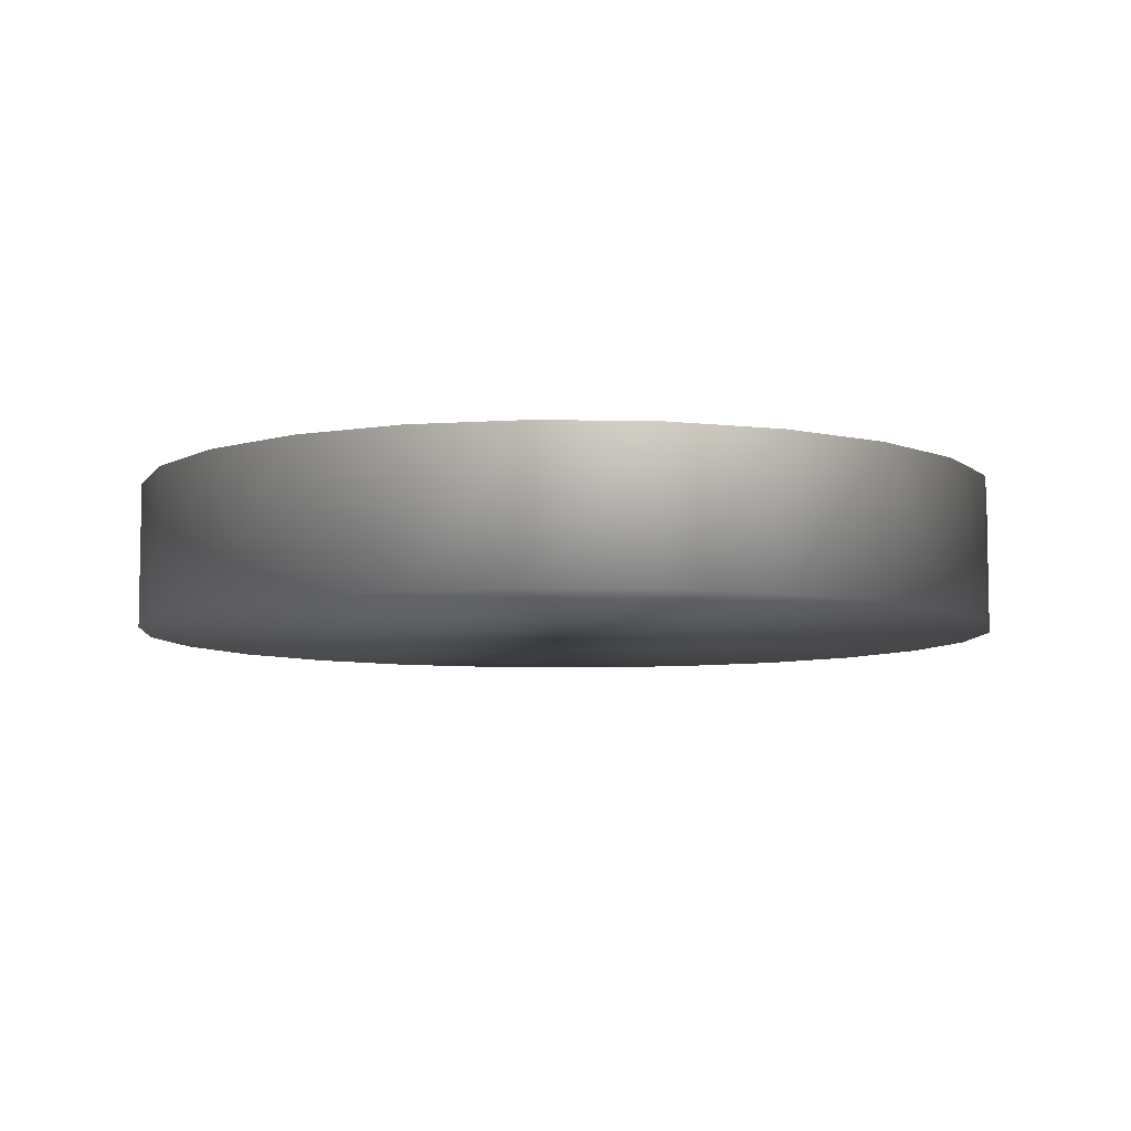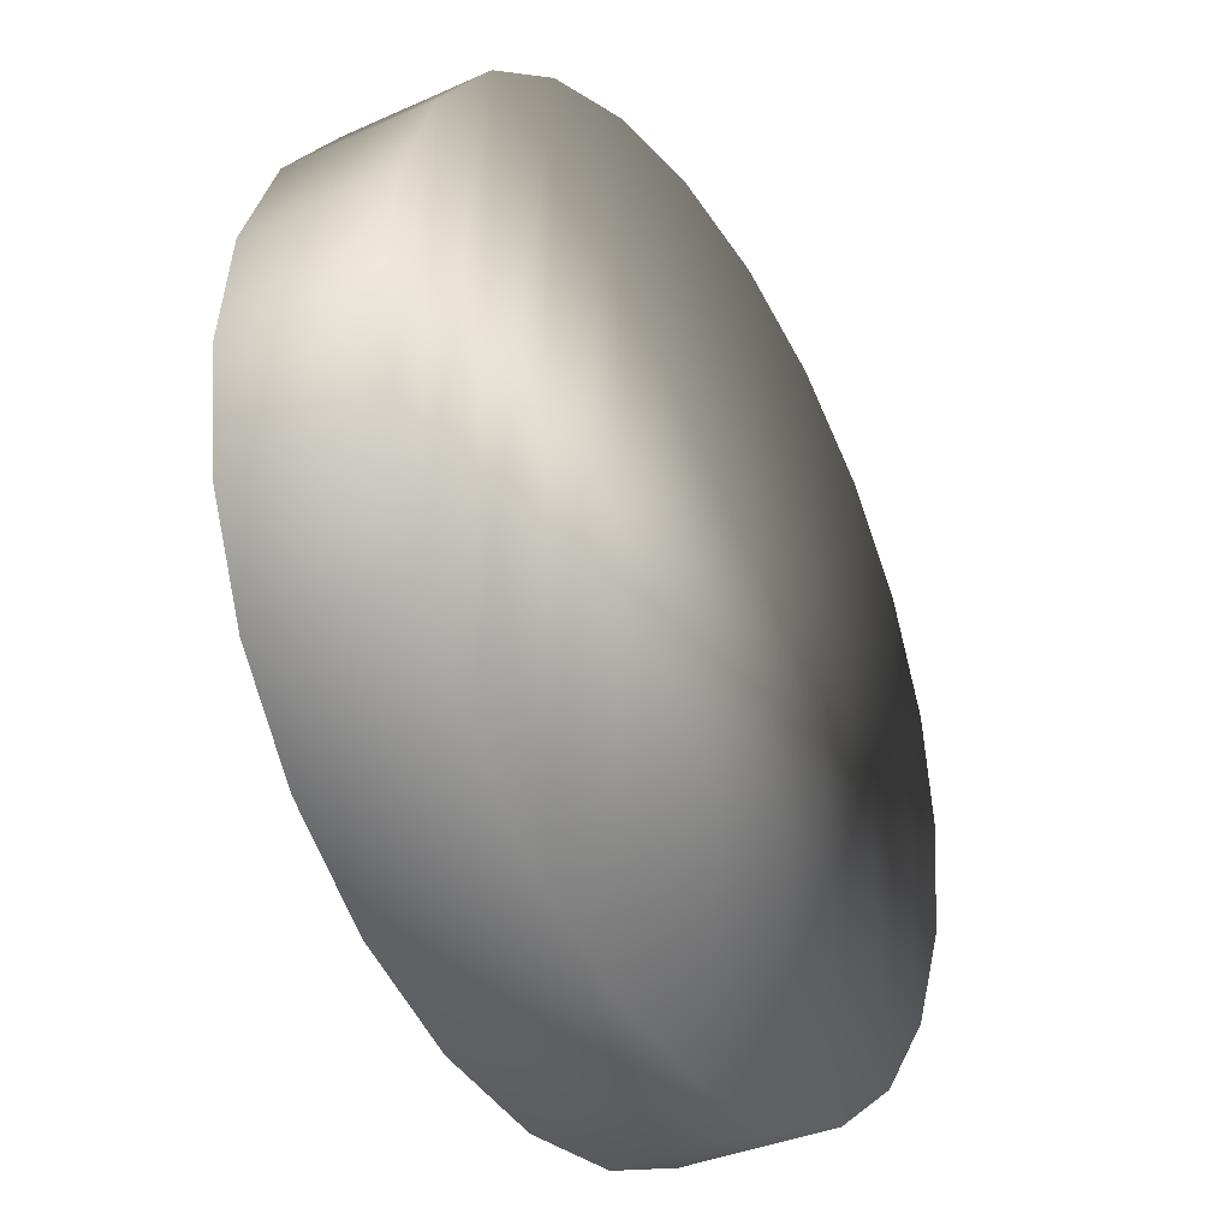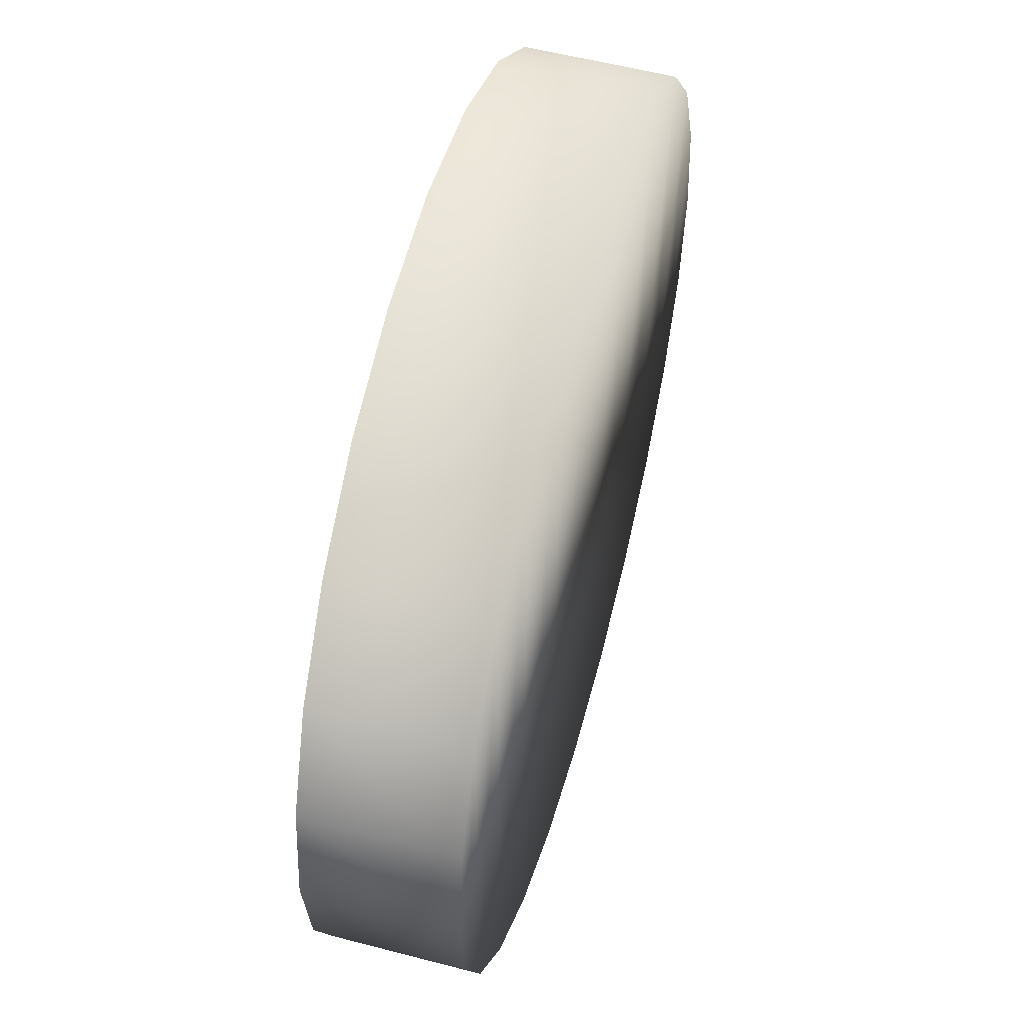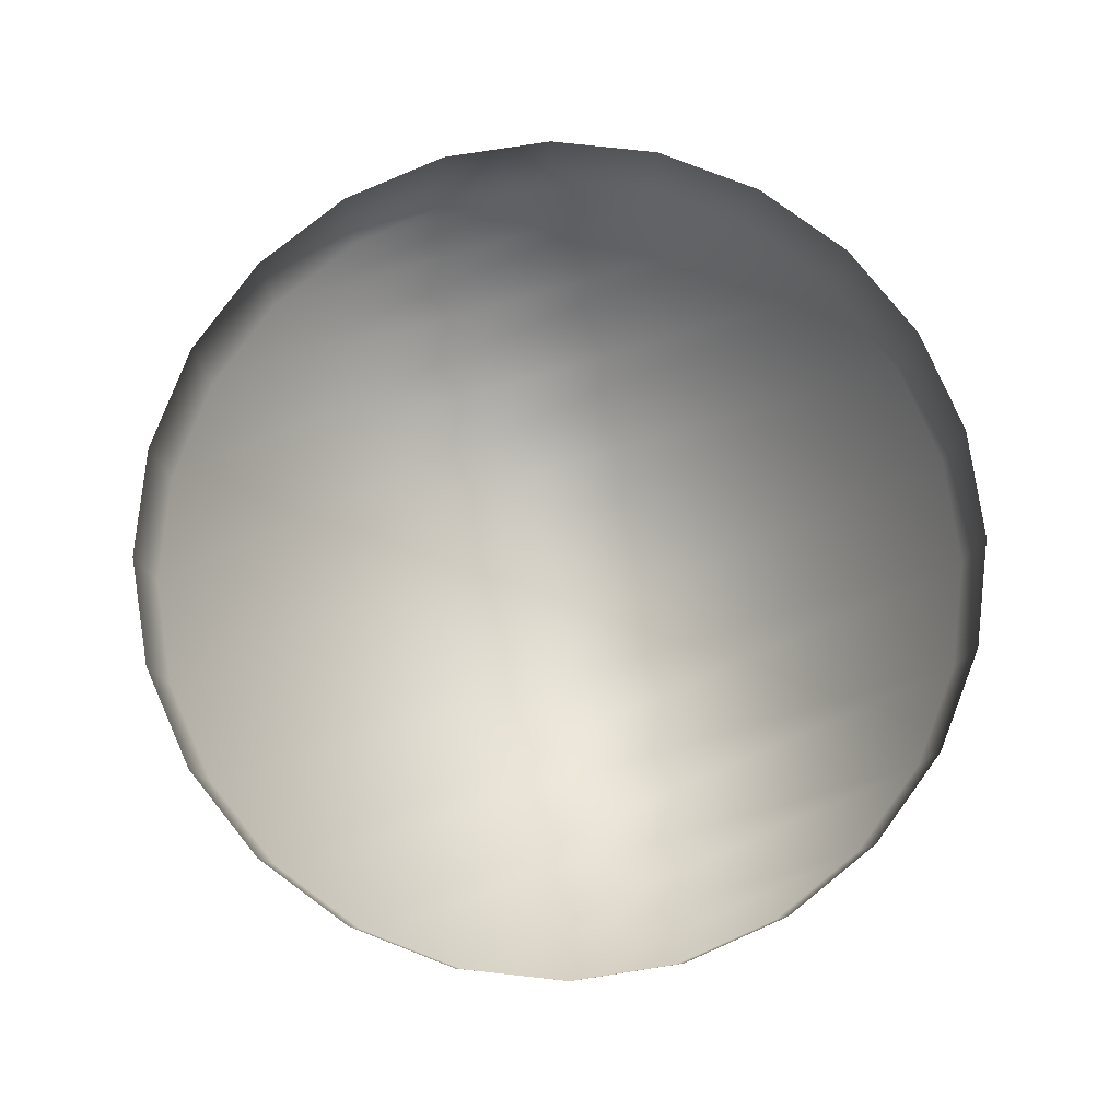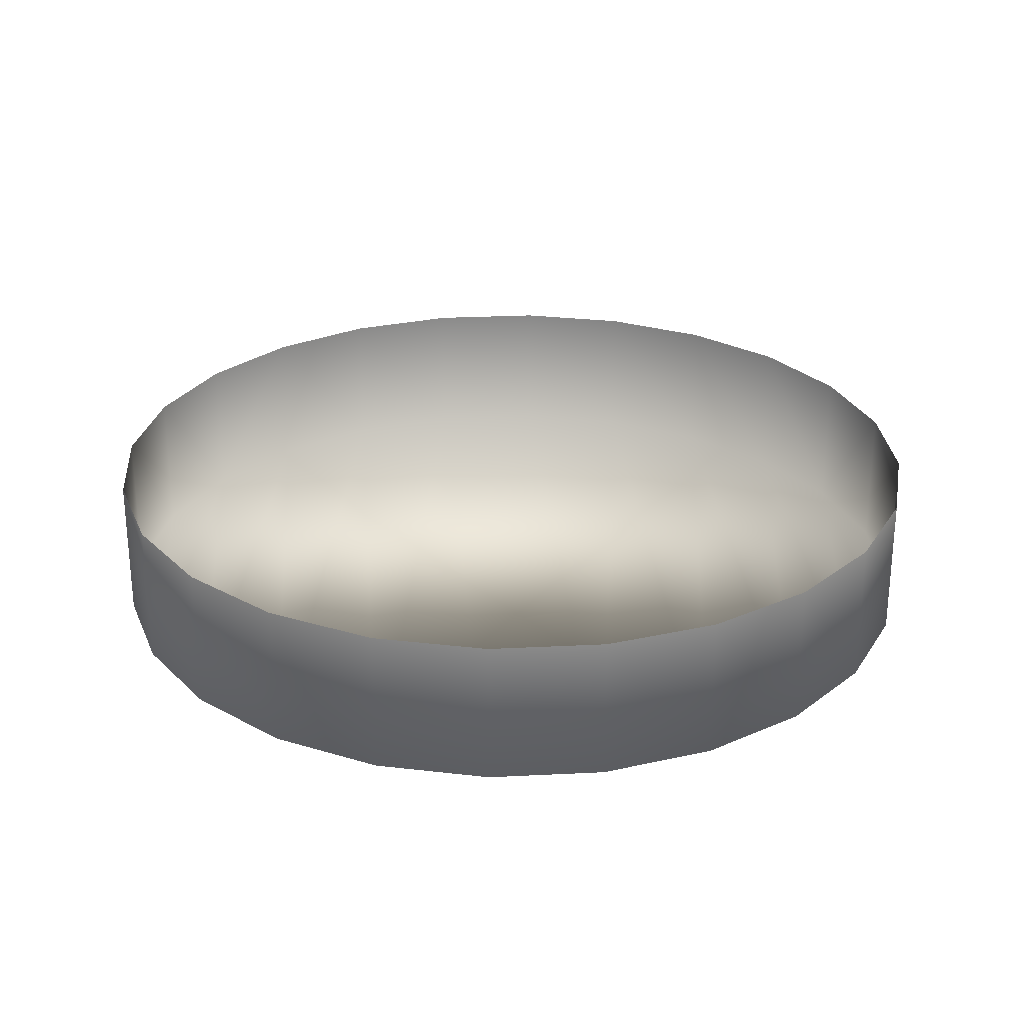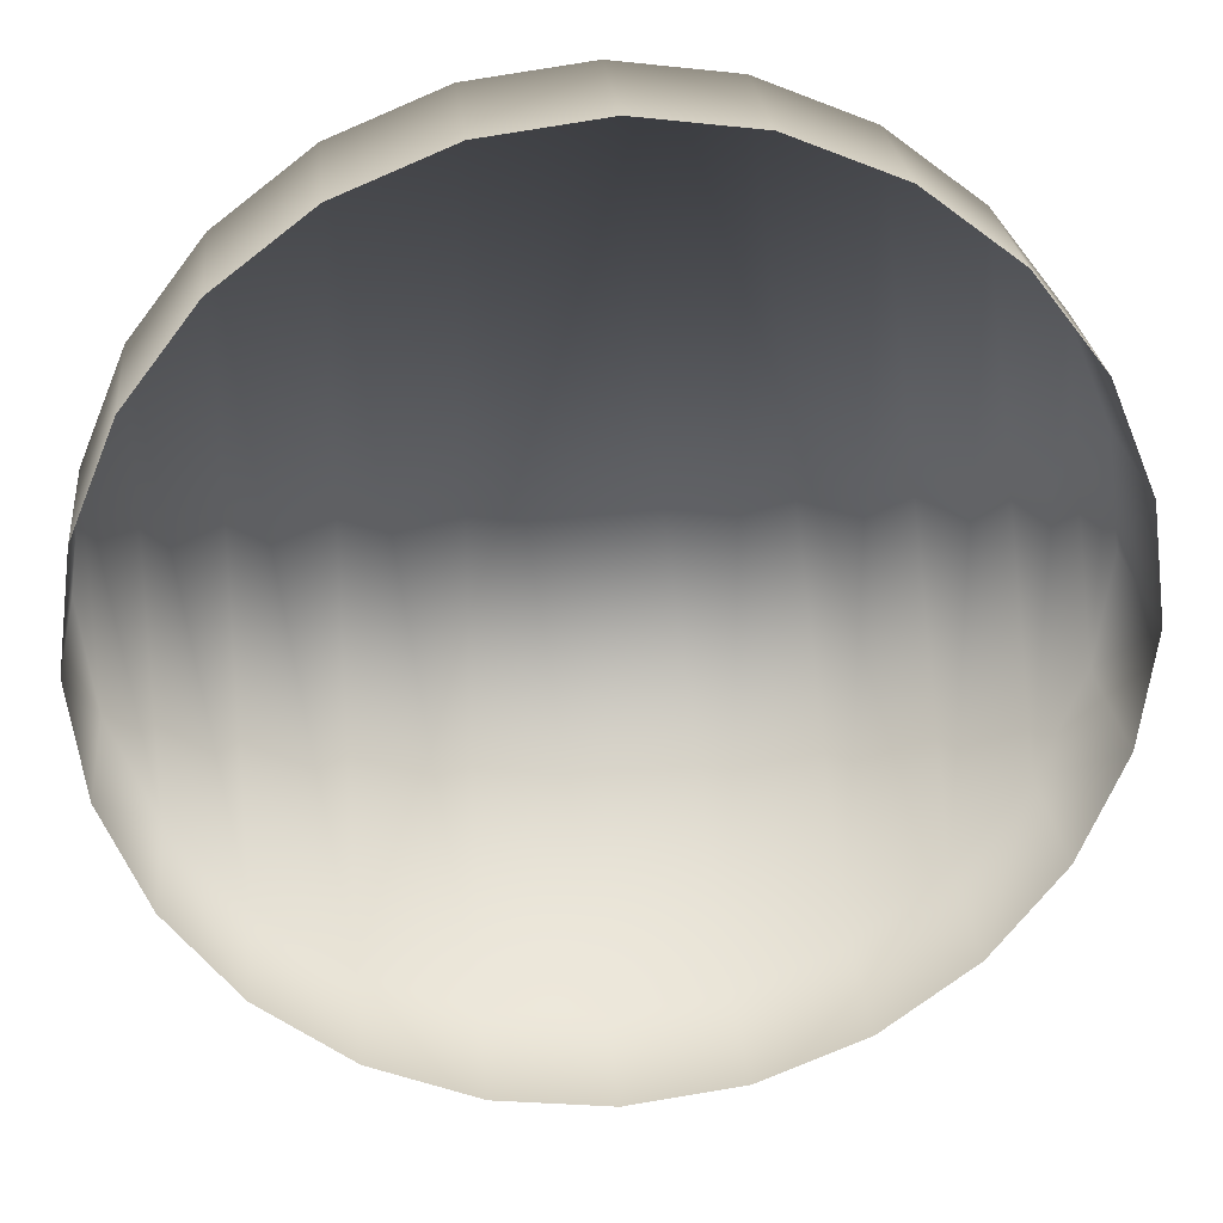
<metadata>
{"format":"obj","ext":"obj","renderer":"f3d","projection":"perspective","resolution":1024,"background":"white","views":[{"elev":-7.0,"azim":78.7,"up":"+Z"},{"elev":-35.0,"azim":121.0,"up":"+Y"},{"elev":55.6,"azim":105.4,"up":"+Y"},{"elev":79.6,"azim":-106.3,"up":"+Z"},{"elev":26.6,"azim":-177.0,"up":"+Z"},{"elev":26.5,"azim":-5.7,"up":"+Y"}]}
</metadata>
<code>
o mesh84/mesh84-geometry#mesh84-geometry
v -0.333 0.0458 -0.2886
v -0.3325 0.04992 -0.2886
v -0.3325 0.04168 -0.2886
v -0.3325 0.04992 -0.2833
v -0.3309 0.03785 -0.2886
v -0.333 0.0458 -0.2833
v -0.3309 0.05376 -0.2886
v -0.3325 0.04168 -0.2833
v -0.3309 0.05376 -0.2833
v -0.3309 0.03785 -0.2833
v -0.3284 0.03455 -0.2886
v -0.3284 0.05705 -0.2833
v -0.3284 0.03455 -0.2833
v -0.3284 0.05705 -0.2886
v -0.3251 0.03202 -0.2833
v -0.3251 0.03202 -0.2886
v -0.3251 0.05958 -0.2833
v -0.3251 0.05958 -0.2886
v -0.3213 0.03044 -0.2833
v -0.3213 0.03044 -0.2886
v -0.3213 0.06117 -0.2833
v -0.3213 0.06117 -0.2886
v -0.3171 0.02989 -0.2833
v -0.3171 0.02989 -0.2886
v -0.3171 0.06171 -0.2833
v -0.3171 0.06171 -0.2886
v -0.313 0.03044 -0.2833
v -0.313 0.03044 -0.2886
v -0.313 0.06117 -0.2833
v -0.313 0.06117 -0.2886
v -0.3092 0.03202 -0.2833
v -0.3092 0.03202 -0.2886
v -0.3092 0.05958 -0.2833
v -0.3092 0.05958 -0.2886
v -0.3059 0.03455 -0.2833
v -0.3059 0.03455 -0.2886
v -0.3059 0.05705 -0.2833
v -0.3059 0.05705 -0.2886
v -0.3034 0.03785 -0.2886
v -0.3034 0.05376 -0.2833
v -0.3034 0.03785 -0.2833
v -0.3034 0.05376 -0.2886
v -0.3018 0.04168 -0.2833
v -0.3018 0.04168 -0.2886
v -0.3018 0.04992 -0.2886
v -0.3018 0.04992 -0.2833
v -0.3012 0.0458 -0.2833
v -0.3012 0.0458 -0.2886
f 1 2 3
f 2 1 4
f 5 3 2
f 1 3 6
f 6 4 1
f 2 4 7
f 3 5 8
f 7 5 2
f 8 6 3
f 9 7 4
f 10 8 5
f 11 5 7
f 9 12 7
f 10 5 13
f 11 13 5
f 14 11 7
f 14 7 12
f 13 11 15
f 16 11 14
f 12 17 14
f 16 15 11
f 18 16 14
f 18 14 17
f 15 16 19
f 20 16 18
f 17 21 18
f 20 19 16
f 22 20 18
f 22 18 21
f 19 20 23
f 24 20 22
f 21 25 22
f 24 23 20
f 26 24 22
f 26 22 25
f 23 24 27
f 28 24 26
f 25 29 26
f 28 27 24
f 30 28 26
f 30 26 29
f 27 28 31
f 32 28 30
f 29 33 30
f 32 31 28
f 34 32 30
f 34 30 33
f 31 32 35
f 36 32 34
f 33 37 34
f 36 35 32
f 38 36 34
f 38 34 37
f 36 39 35
f 39 36 38
f 37 40 38
f 41 35 39
f 42 39 38
f 42 38 40
f 41 39 43
f 44 39 42
f 42 40 45
f 44 43 39
f 45 44 42
f 46 45 40
f 43 44 47
f 48 44 45
f 45 46 48
f 48 47 44
f 47 48 46
f 3 2 1
f 4 1 2
f 2 3 5
f 6 3 1
f 1 4 6
f 7 4 2
f 8 5 3
f 2 5 7
f 3 6 8
f 4 7 9
f 5 8 10
f 7 5 11
f 7 12 9
f 13 5 10
f 5 13 11
f 7 11 14
f 12 7 14
f 15 11 13
f 14 11 16
f 14 17 12
f 11 15 16
f 14 16 18
f 17 14 18
f 19 16 15
f 18 16 20
f 18 21 17
f 16 19 20
f 18 20 22
f 21 18 22
f 23 20 19
f 22 20 24
f 22 25 21
f 20 23 24
f 22 24 26
f 25 22 26
f 27 24 23
f 26 24 28
f 26 29 25
f 24 27 28
f 26 28 30
f 29 26 30
f 31 28 27
f 30 28 32
f 30 33 29
f 28 31 32
f 30 32 34
f 33 30 34
f 35 32 31
f 34 32 36
f 34 37 33
f 32 35 36
f 34 36 38
f 37 34 38
f 35 39 36
f 38 36 39
f 38 40 37
f 39 35 41
f 38 39 42
f 40 38 42
f 43 39 41
f 42 39 44
f 45 40 42
f 39 43 44
f 42 44 45
f 40 45 46
f 47 44 43
f 45 44 48
f 48 46 45
f 44 47 48
f 46 48 47

</code>
